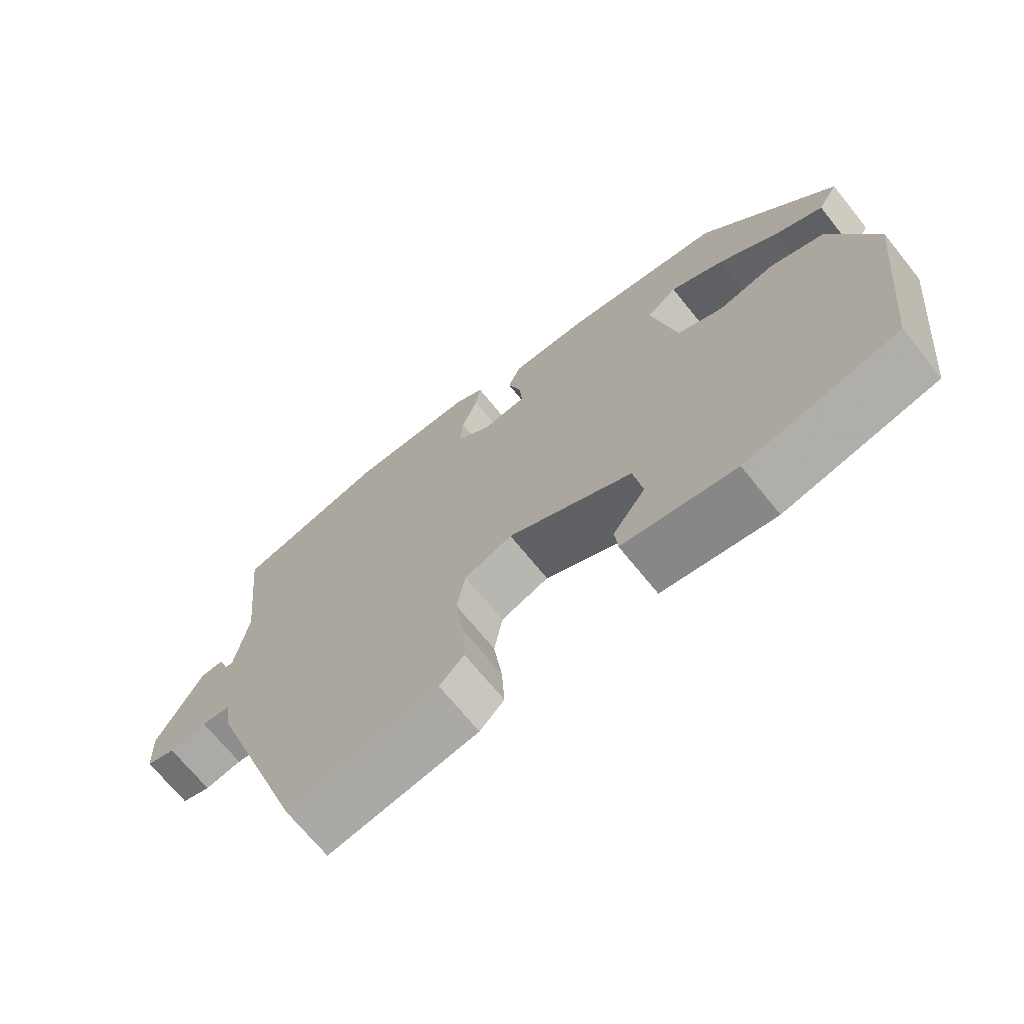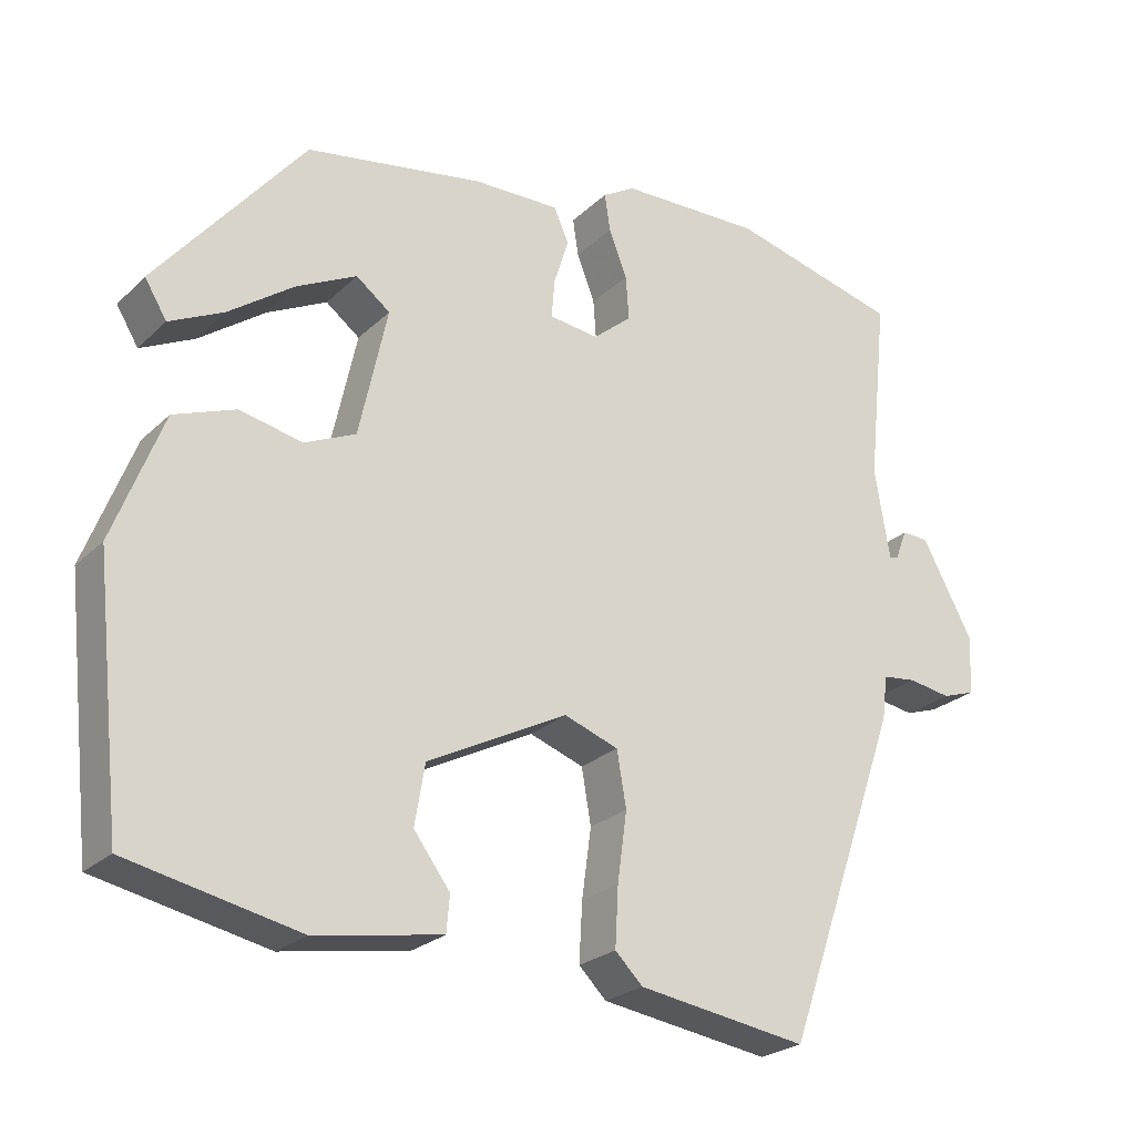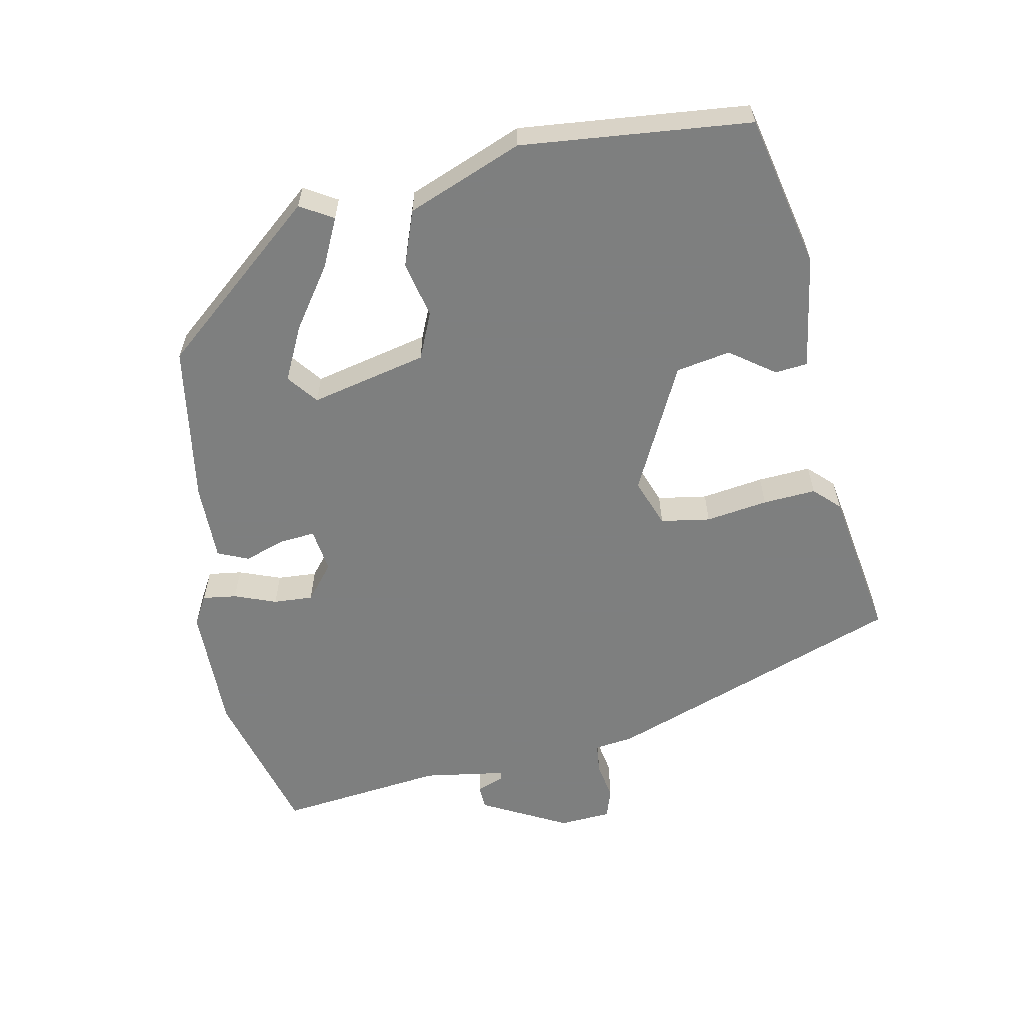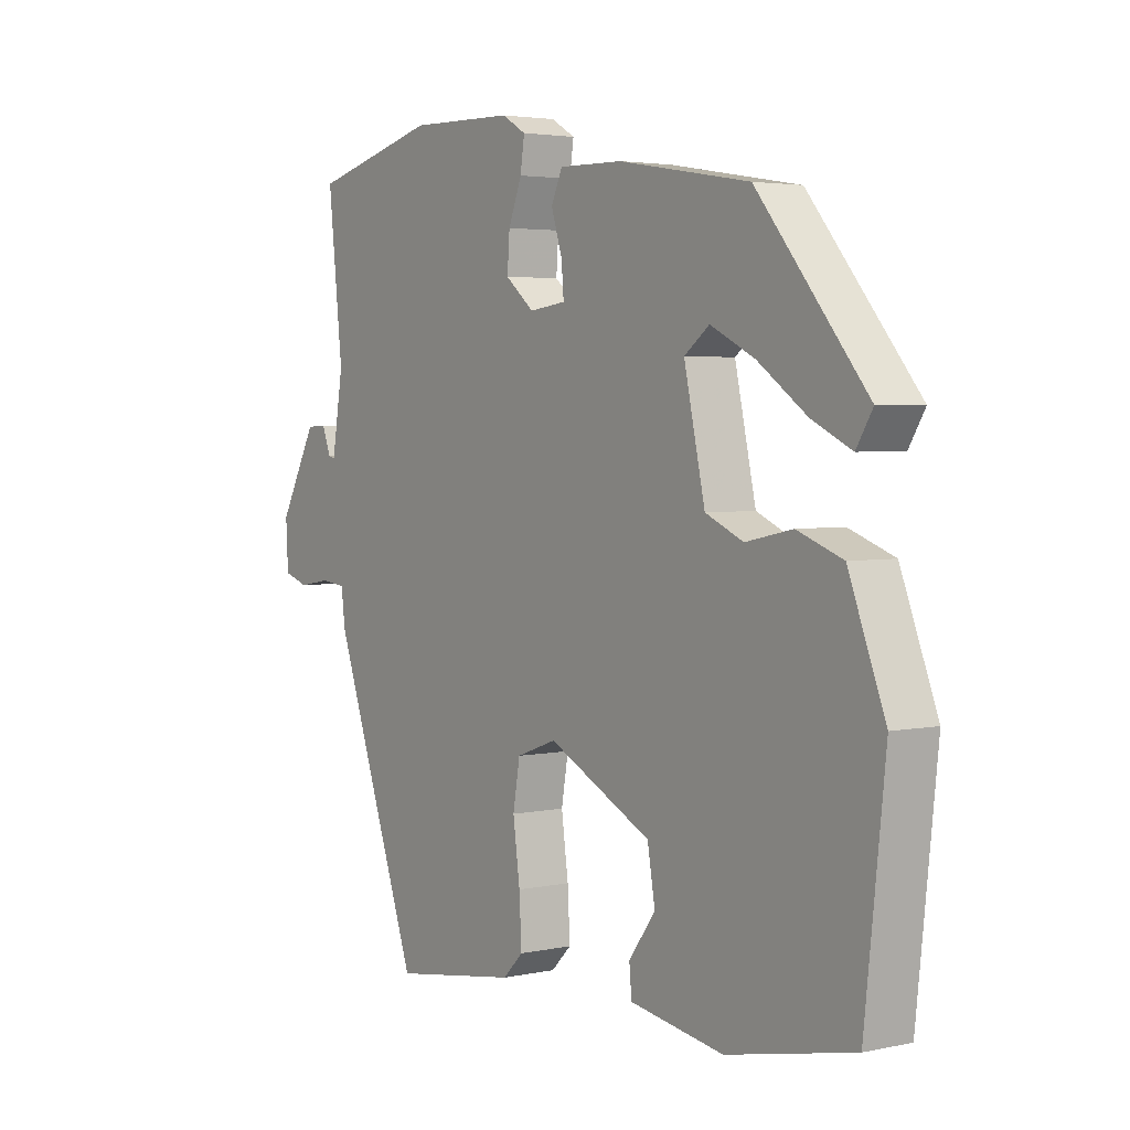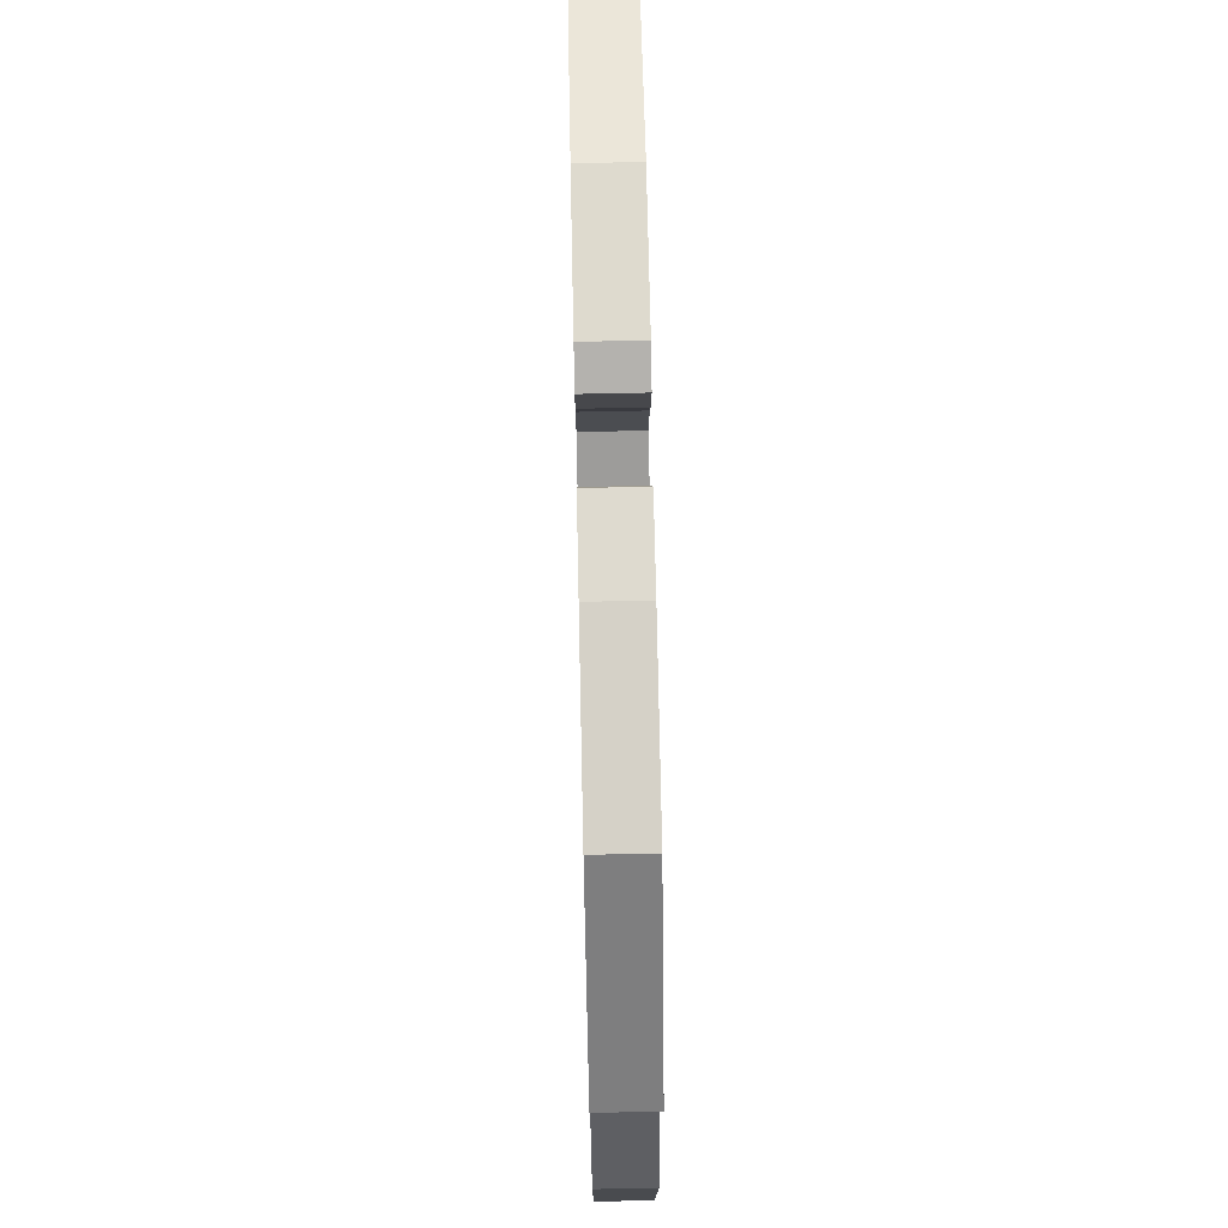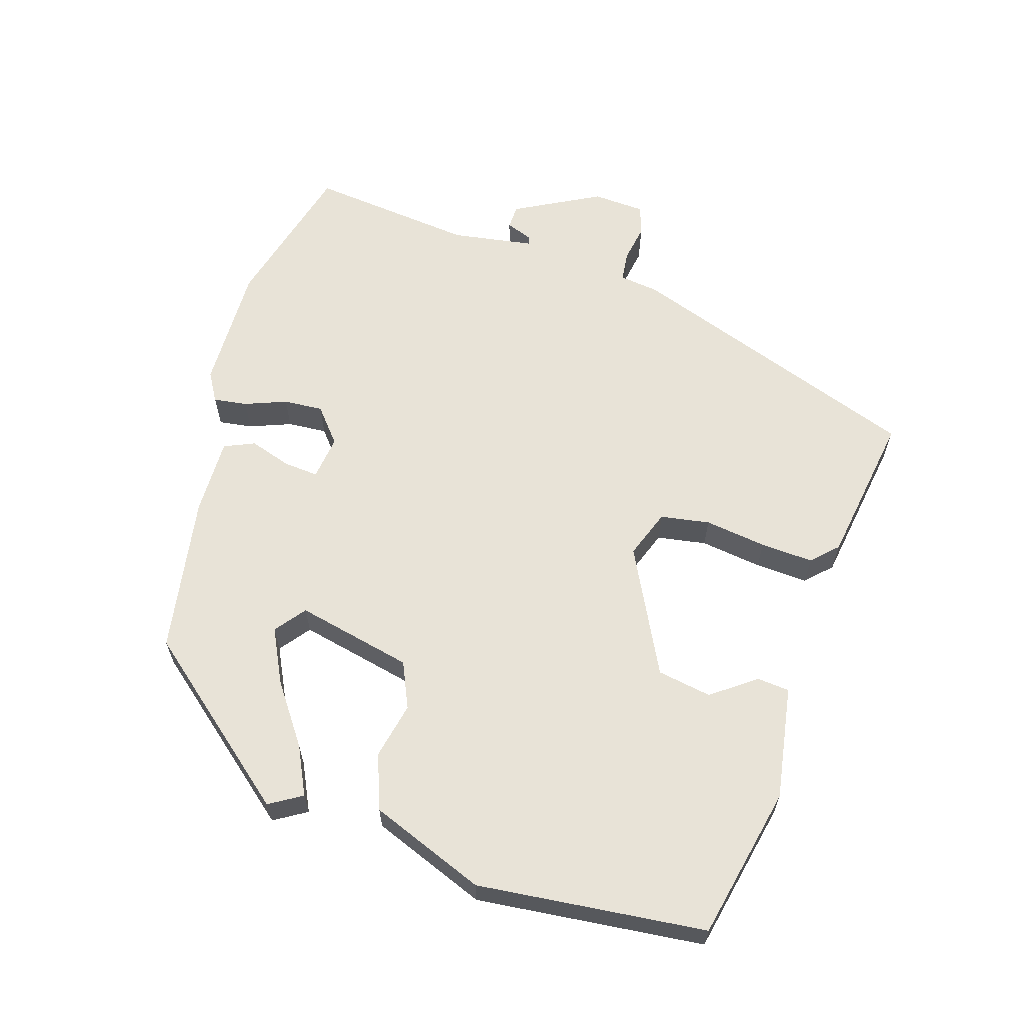
<metadata>
{"format":"obj","ext":"obj","renderer":"f3d","projection":"perspective","resolution":1024,"background":"white","views":[{"elev":-69.6,"azim":38.9,"up":"+Z"},{"elev":-24.4,"azim":146.2,"up":"+Z"},{"elev":-59.6,"azim":102.0,"up":"+Y"},{"elev":3.4,"azim":54.3,"up":"+Z"},{"elev":70.0,"azim":88.8,"up":"+Z"},{"elev":62.4,"azim":107.5,"up":"+Y"}]}
</metadata>
<code>
v -0.531 0.07 0.492
v -0.315 0.07 0.548
v -0.135 0.07 0.544
v -0.094 0.07 0.52
v -0.101 0.07 0.472
v -0.124 0.07 0.413
v -0.128 0.07 0.357
v -0.079 0.07 0.316
v -0.016 0.07 0.324
v -0.02 0.07 0.373
v -0.039 0.07 0.433
v -0.02 0.07 0.476
v 0.09 0.07 0.474
v 0.315 0.07 0.436
v 0.503 0.07 0.207
v 0.475 0.07 0.161
v 0.407 0.07 0.194
v 0.323 0.07 0.254
v 0.247 0.07 0.292
v 0.204 0.07 0.259
v 0.24 0.07 0.094
v 0.305 0.07 0.065
v 0.385 0.07 0.082
v 0.463 0.07 0.053
v 0.526 0.07 -0.11
v 0.491 0.07 -0.434
v 0.274 0.07 -0.48
v 0.113 0.07 -0.453
v 0.109 0.07 -0.407
v 0.155 0.07 -0.345
v 0.142 0.07 -0.268
v -0.036 0.07 -0.177
v -0.105 0.07 -0.202
v -0.117 0.07 -0.272
v -0.105 0.07 -0.36
v -0.101 0.07 -0.435
v -0.136 0.07 -0.47
v -0.352 0.07 -0.503
v -0.5 0.07 -0.081
v -0.507 0.07 -0.025
v -0.55 0.07 -0.02
v -0.604 0.07 -0.029
v -0.646 0.07 -0.015
v -0.65 0.07 0.059
v -0.585 0.07 0.18
v -0.551 0.07 0.181
v -0.536 0.07 0.142
v -0.525 0.07 0.14
v -0.506 0.07 0.256
v -0.531 0 0.492
v -0.315 0 0.548
v -0.135 0 0.544
v -0.094 0 0.52
v -0.101 0 0.472
v -0.124 0 0.413
v -0.128 0 0.357
v -0.079 0 0.316
v -0.016 0 0.324
v -0.02 0 0.373
v -0.039 0 0.433
v -0.02 0 0.476
v 0.09 0 0.474
v 0.315 0 0.436
v 0.503 0 0.207
v 0.475 0 0.161
v 0.407 0 0.194
v 0.323 0 0.254
v 0.247 0 0.292
v 0.204 0 0.259
v 0.24 0 0.094
v 0.305 0 0.065
v 0.385 0 0.082
v 0.463 0 0.053
v 0.526 0 -0.11
v 0.491 0 -0.434
v 0.274 0 -0.48
v 0.113 0 -0.453
v 0.109 0 -0.407
v 0.155 0 -0.345
v 0.142 0 -0.268
v -0.036 0 -0.177
v -0.105 0 -0.202
v -0.117 0 -0.272
v -0.105 0 -0.36
v -0.101 0 -0.435
v -0.136 0 -0.47
v -0.352 0 -0.503
v -0.5 0 -0.081
v -0.507 0 -0.025
v -0.55 0 -0.02
v -0.604 0 -0.029
v -0.646 0 -0.015
v -0.65 0 0.059
v -0.585 0 0.18
v -0.551 0 0.181
v -0.536 0 0.142
v -0.525 0 0.14
v -0.506 0 0.256
f 44 45 46 47
f 44 47 48
f 41 42 43 44
f 40 41 44 48
f 39 40 48 49
f 37 38 39 49
f 34 35 36 37
f 27 28 29 30
f 27 30 31
f 26 27 31
f 25 26 31 32
f 22 23 24 25
f 21 22 25 32
f 15 16 17 18
f 15 18 19
f 14 15 19
f 13 14 19 20
f 10 11 12 13
f 9 10 13 20
f 3 4 5 6
f 3 6 7
f 2 3 7
f 1 2 7
f 34 37 49 1
f 20 21 32 33
f 8 9 20 33
f 8 33 34
f 1 7 8 34
f 96 95 94 93
f 97 96 93
f 93 92 91 90
f 97 93 90 89
f 98 97 89 88
f 98 88 87 86
f 86 85 84 83
f 79 78 77 76
f 80 79 76
f 80 76 75
f 81 80 75 74
f 74 73 72 71
f 81 74 71 70
f 67 66 65 64
f 68 67 64
f 68 64 63
f 69 68 63 62
f 62 61 60 59
f 69 62 59 58
f 55 54 53 52
f 56 55 52
f 56 52 51
f 56 51 50
f 50 98 86 83
f 82 81 70 69
f 82 69 58 57
f 83 82 57
f 83 57 56 50
f 1 50 51 2
f 2 51 52 3
f 3 52 53 4
f 4 53 54 5
f 5 54 55 6
f 6 55 56 7
f 7 56 57 8
f 8 57 58 9
f 9 58 59 10
f 10 59 60 11
f 11 60 61 12
f 12 61 62 13
f 13 62 63 14
f 14 63 64 15
f 15 64 65 16
f 16 65 66 17
f 17 66 67 18
f 18 67 68 19
f 19 68 69 20
f 20 69 70 21
f 21 70 71 22
f 22 71 72 23
f 23 72 73 24
f 24 73 74 25
f 25 74 75 26
f 26 75 76 27
f 27 76 77 28
f 28 77 78 29
f 29 78 79 30
f 30 79 80 31
f 31 80 81 32
f 32 81 82 33
f 33 82 83 34
f 34 83 84 35
f 35 84 85 36
f 36 85 86 37
f 37 86 87 38
f 38 87 88 39
f 39 88 89 40
f 40 89 90 41
f 41 90 91 42
f 42 91 92 43
f 43 92 93 44
f 44 93 94 45
f 45 94 95 46
f 46 95 96 47
f 47 96 97 48
f 48 97 98 49
f 49 98 50 1

</code>
